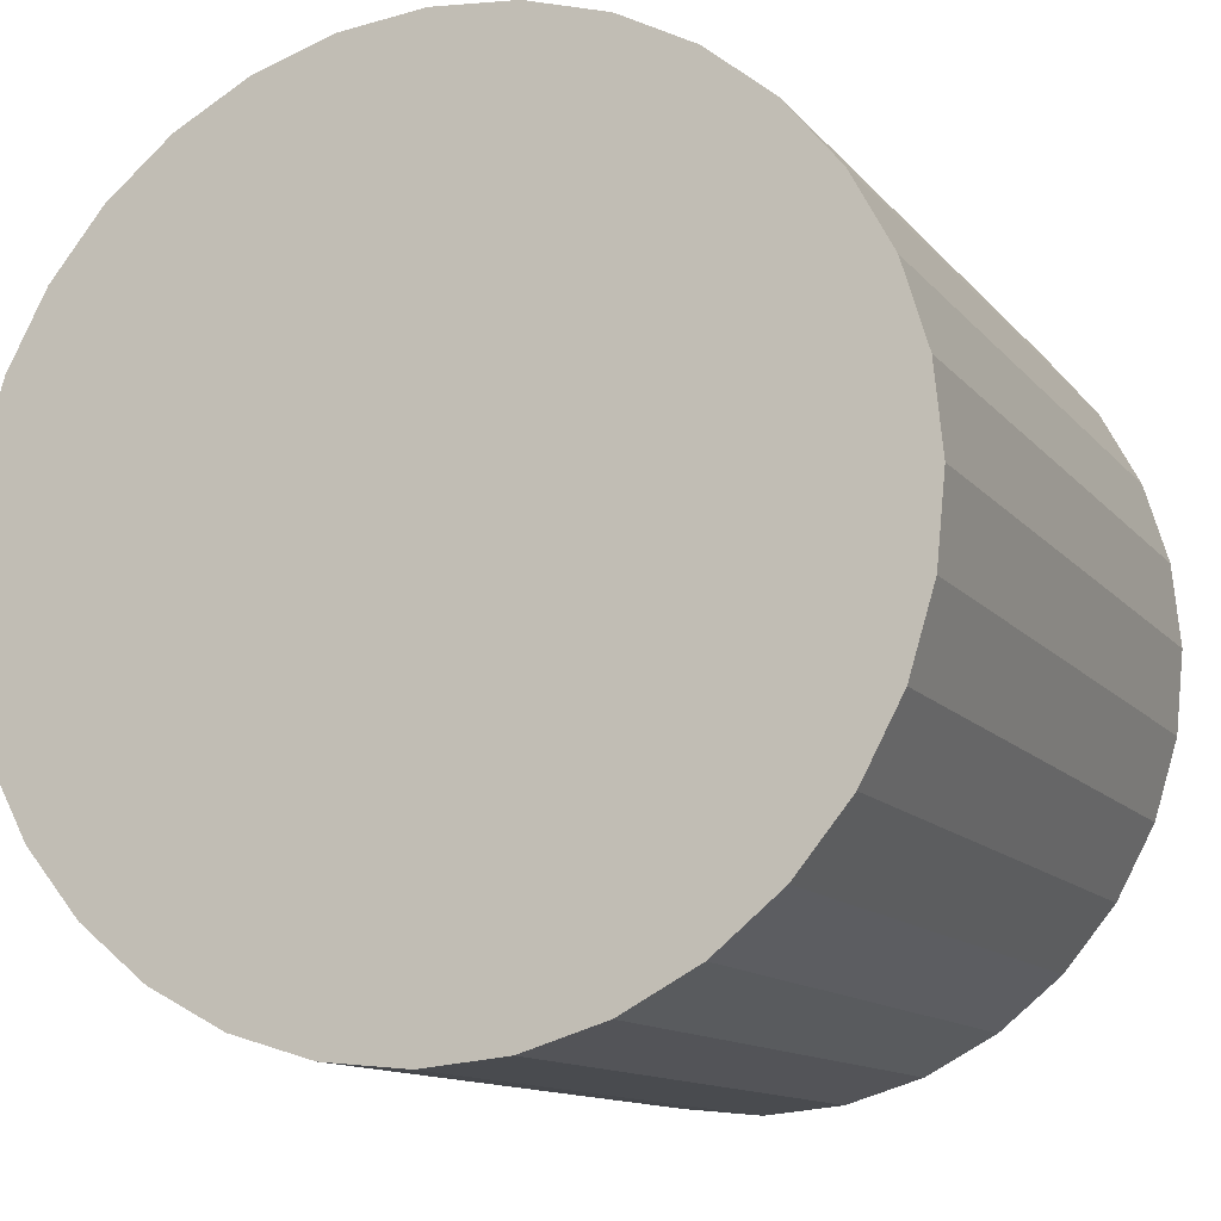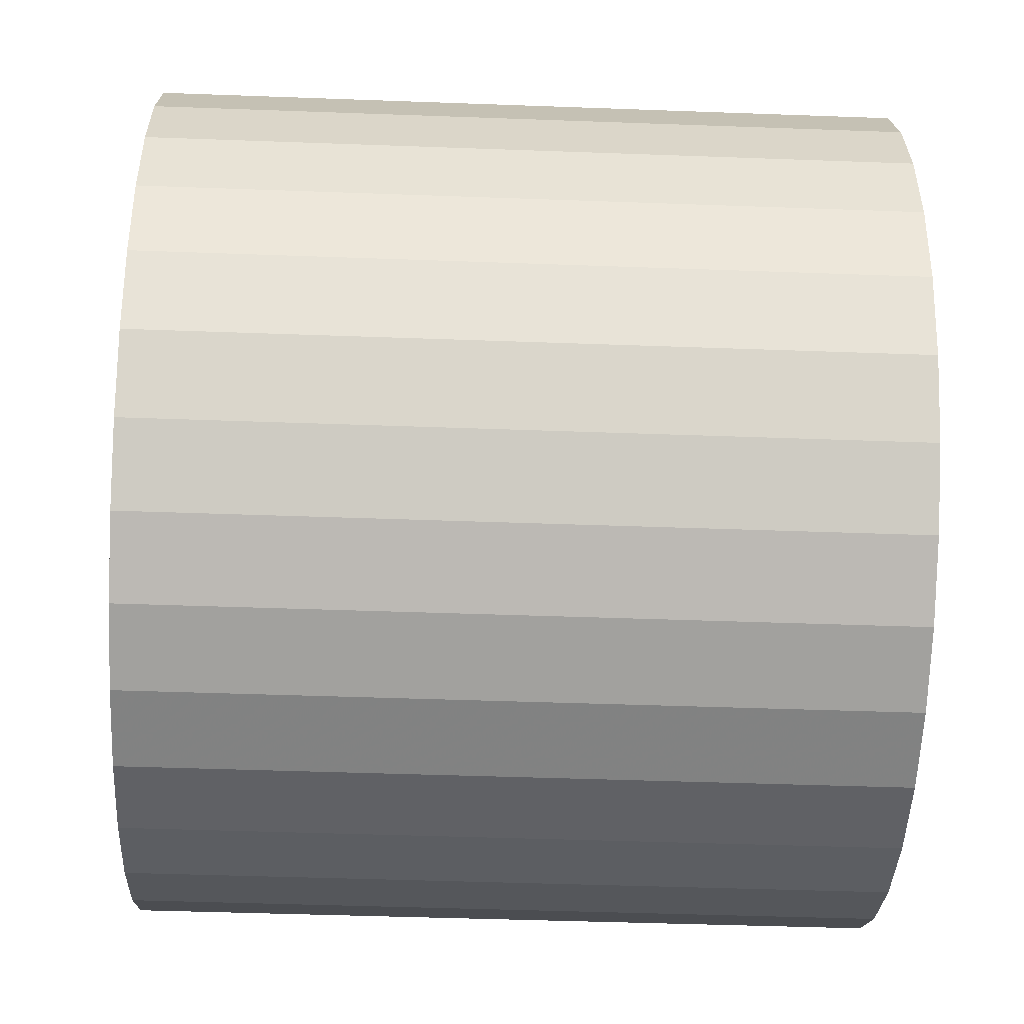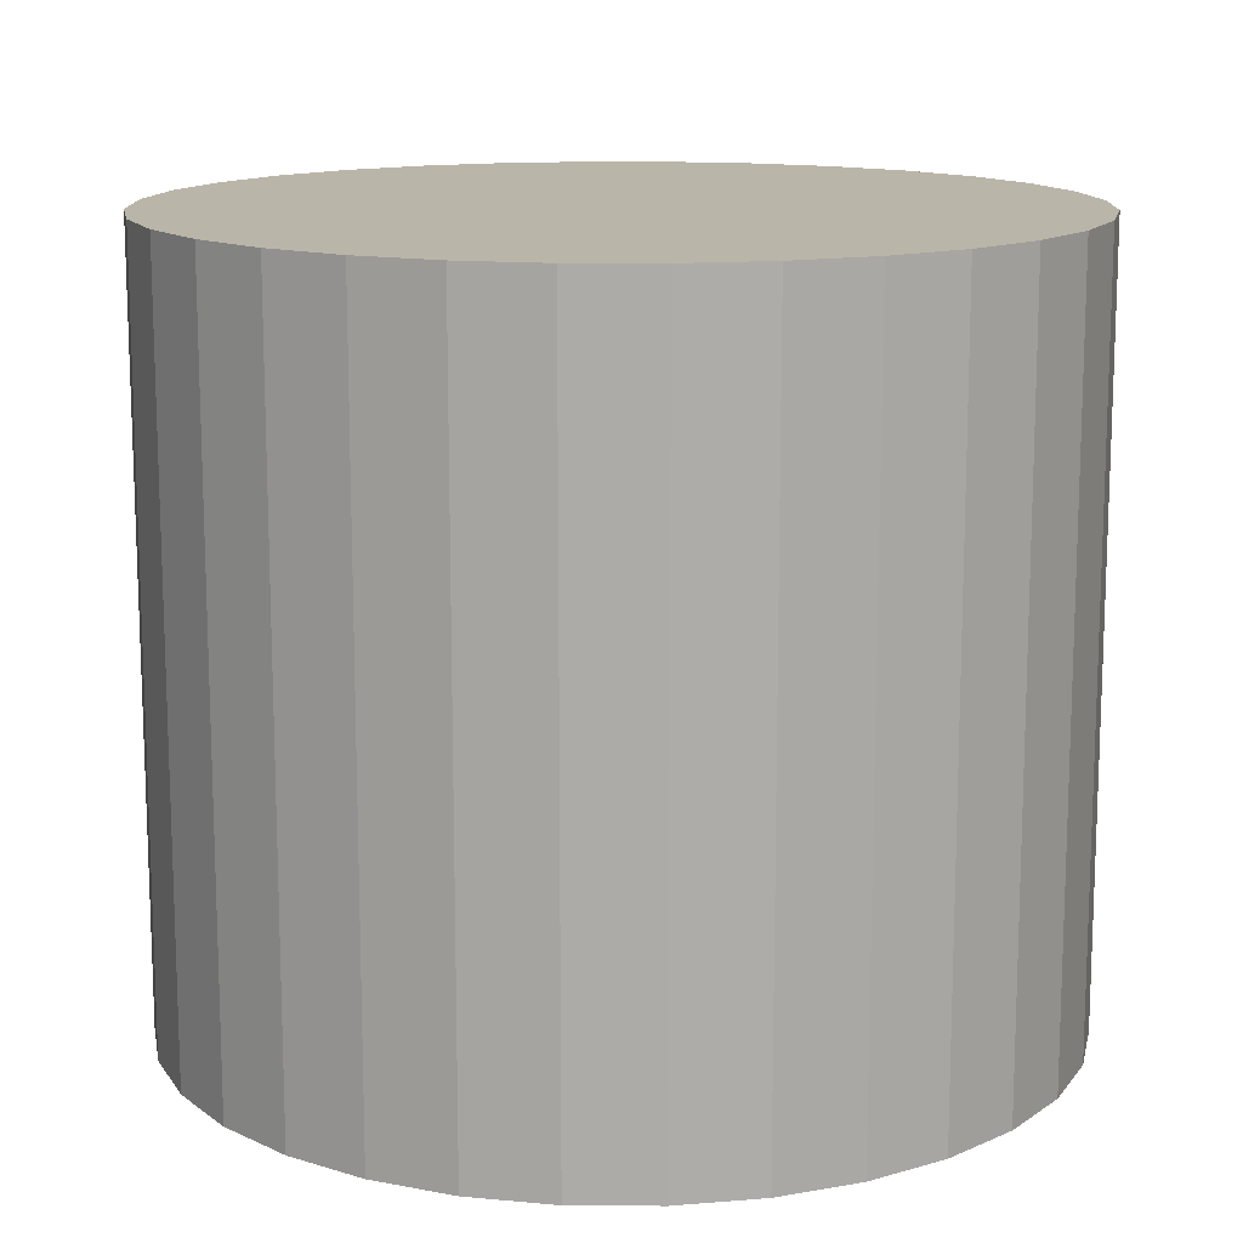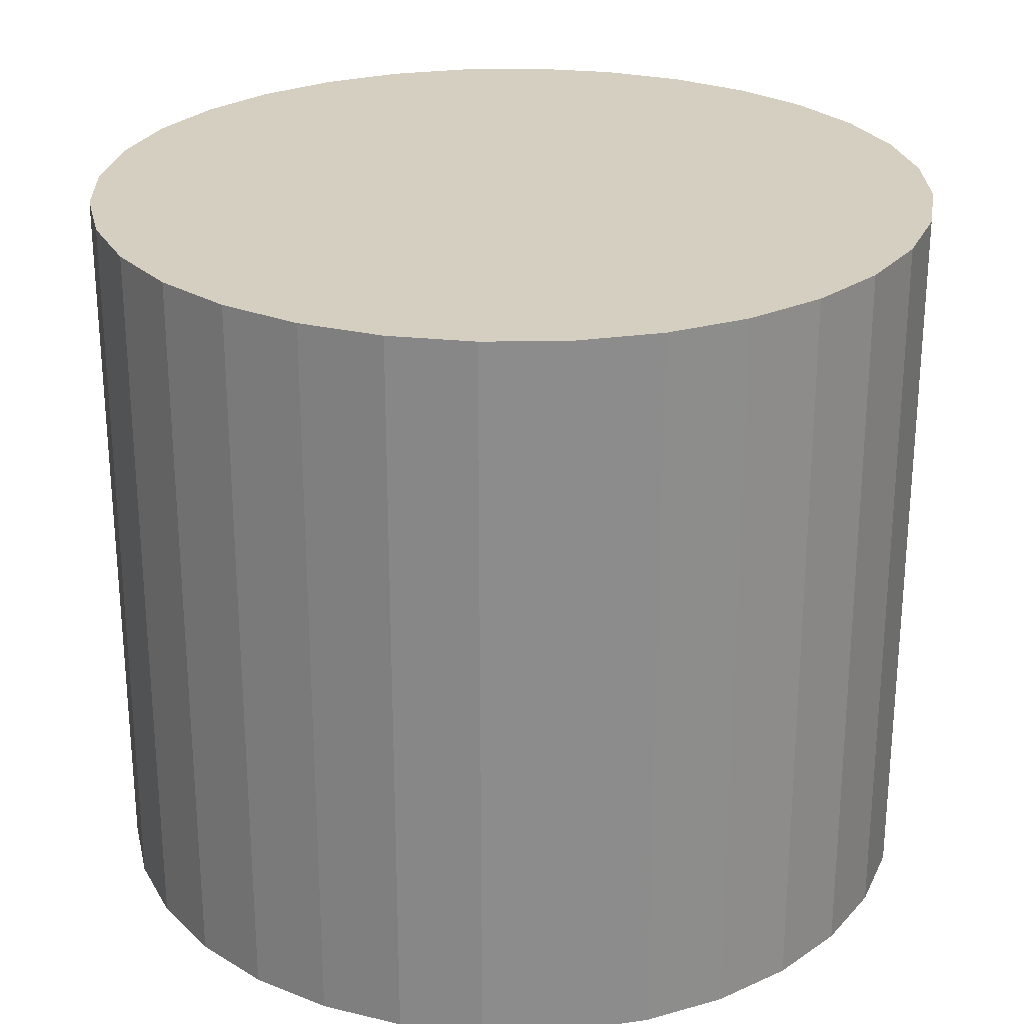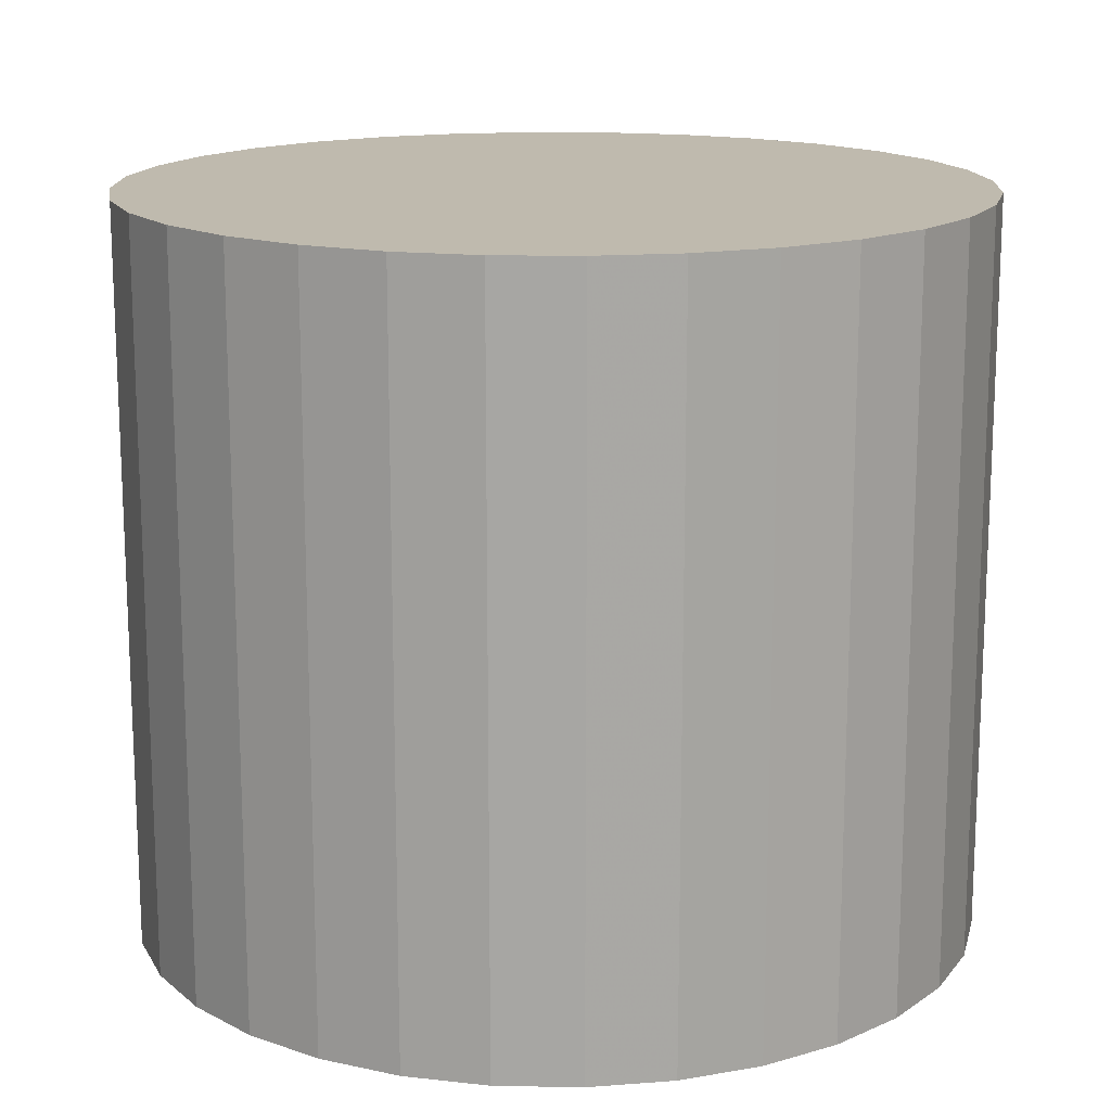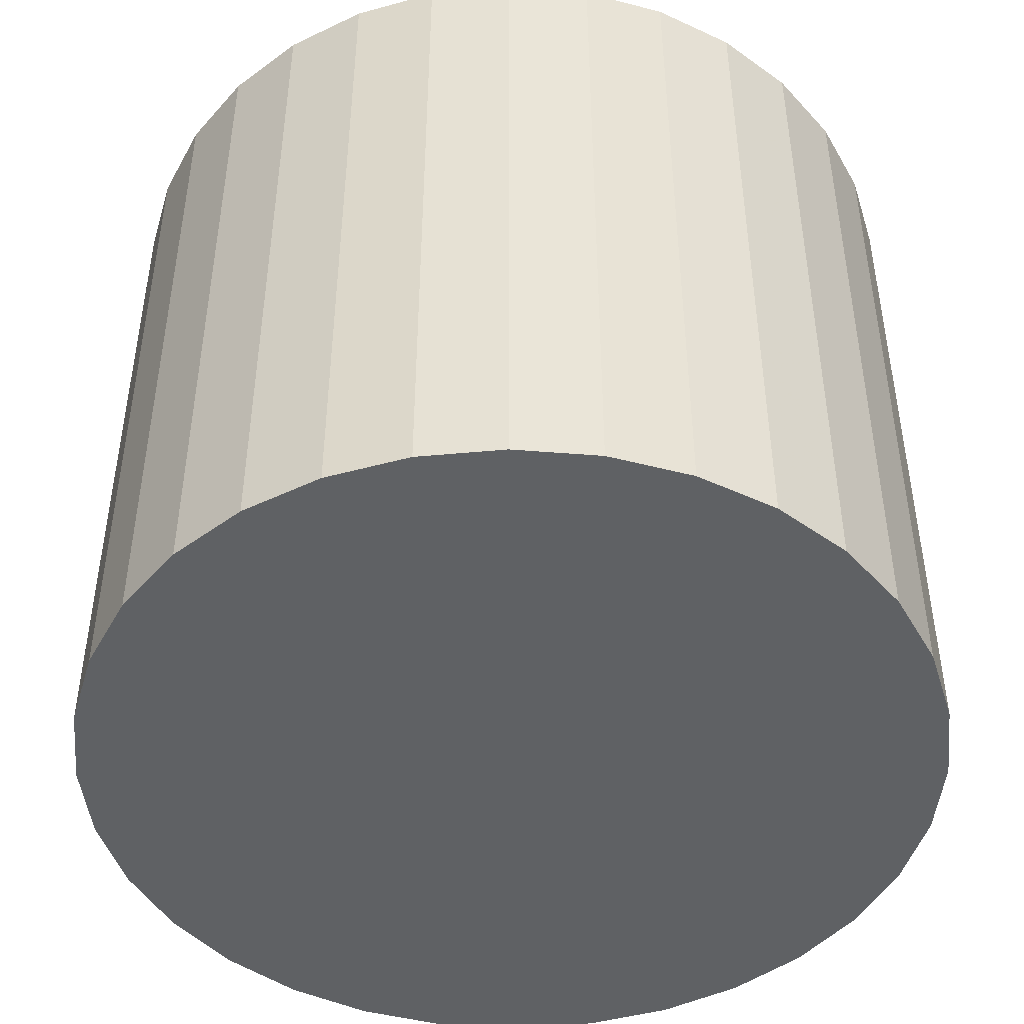
<metadata>
{"format":"obj","ext":"obj","renderer":"f3d","projection":"perspective","resolution":1024,"background":"white","views":[{"elev":-12.2,"azim":23.5,"up":"+Y"},{"elev":-43.7,"azim":87.5,"up":"+Y"},{"elev":13.5,"azim":17.6,"up":"+Z"},{"elev":25.9,"azim":-18.5,"up":"+Z"},{"elev":15.5,"azim":-116.0,"up":"+Z"},{"elev":-46.5,"azim":-44.6,"up":"+Z"}]}
</metadata>
<code>
v 0 0 -0.02346
v 0.02696 0 -0.02346
v 0.02696 0 0.02346
v 0 0 0.02346
v 0.02644 0.00526 -0.02346
v 0.02644 0.00526 0.02346
v 0.02491 0.01032 -0.02346
v 0.02491 0.01032 0.02346
v 0.02242 0.01498 -0.02346
v 0.02242 0.01498 0.02346
v 0.01907 0.01907 -0.02346
v 0.01907 0.01907 0.02346
v 0.01498 0.02242 -0.02346
v 0.01498 0.02242 0.02346
v 0.01032 0.02491 -0.02346
v 0.01032 0.02491 0.02346
v 0.00526 0.02644 -0.02346
v 0.00526 0.02644 0.02346
v 0 0.02696 -0.02346
v 0 0.02696 0.02346
v -0.00526 0.02644 -0.02346
v -0.00526 0.02644 0.02346
v -0.01032 0.02491 -0.02346
v -0.01032 0.02491 0.02346
v -0.01498 0.02242 -0.02346
v -0.01498 0.02242 0.02346
v -0.01907 0.01907 -0.02346
v -0.01907 0.01907 0.02346
v -0.02242 0.01498 -0.02346
v -0.02242 0.01498 0.02346
v -0.02491 0.01032 -0.02346
v -0.02491 0.01032 0.02346
v -0.02644 0.00526 -0.02346
v -0.02644 0.00526 0.02346
v -0.02696 0 -0.02346
v -0.02696 0 0.02346
v -0.02644 -0.00526 -0.02346
v -0.02644 -0.00526 0.02346
v -0.02491 -0.01032 -0.02346
v -0.02491 -0.01032 0.02346
v -0.02242 -0.01498 -0.02346
v -0.02242 -0.01498 0.02346
v -0.01907 -0.01907 -0.02346
v -0.01907 -0.01907 0.02346
v -0.01498 -0.02242 -0.02346
v -0.01498 -0.02242 0.02346
v -0.01032 -0.02491 -0.02346
v -0.01032 -0.02491 0.02346
v -0.00526 -0.02644 -0.02346
v -0.00526 -0.02644 0.02346
v -0 -0.02696 -0.02346
v -0 -0.02696 0.02346
v 0.00526 -0.02644 -0.02346
v 0.00526 -0.02644 0.02346
v 0.01032 -0.02491 -0.02346
v 0.01032 -0.02491 0.02346
v 0.01498 -0.02242 -0.02346
v 0.01498 -0.02242 0.02346
v 0.01907 -0.01907 -0.02346
v 0.01907 -0.01907 0.02346
v 0.02242 -0.01498 -0.02346
v 0.02242 -0.01498 0.02346
v 0.02491 -0.01032 -0.02346
v 0.02491 -0.01032 0.02346
v 0.02644 -0.00526 -0.02346
v 0.02644 -0.00526 0.02346
f 2 1 5
f 2 5 3
f 3 5 6
f 3 6 4
f 5 1 7
f 5 7 6
f 6 7 8
f 6 8 4
f 7 1 9
f 7 9 8
f 8 9 10
f 8 10 4
f 9 1 11
f 9 11 10
f 10 11 12
f 10 12 4
f 11 1 13
f 11 13 12
f 12 13 14
f 12 14 4
f 13 1 15
f 13 15 14
f 14 15 16
f 14 16 4
f 15 1 17
f 15 17 16
f 16 17 18
f 16 18 4
f 17 1 19
f 17 19 18
f 18 19 20
f 18 20 4
f 19 1 21
f 19 21 20
f 20 21 22
f 20 22 4
f 21 1 23
f 21 23 22
f 22 23 24
f 22 24 4
f 23 1 25
f 23 25 24
f 24 25 26
f 24 26 4
f 25 1 27
f 25 27 26
f 26 27 28
f 26 28 4
f 27 1 29
f 27 29 28
f 28 29 30
f 28 30 4
f 29 1 31
f 29 31 30
f 30 31 32
f 30 32 4
f 31 1 33
f 31 33 32
f 32 33 34
f 32 34 4
f 33 1 35
f 33 35 34
f 34 35 36
f 34 36 4
f 35 1 37
f 35 37 36
f 36 37 38
f 36 38 4
f 37 1 39
f 37 39 38
f 38 39 40
f 38 40 4
f 39 1 41
f 39 41 40
f 40 41 42
f 40 42 4
f 41 1 43
f 41 43 42
f 42 43 44
f 42 44 4
f 43 1 45
f 43 45 44
f 44 45 46
f 44 46 4
f 45 1 47
f 45 47 46
f 46 47 48
f 46 48 4
f 47 1 49
f 47 49 48
f 48 49 50
f 48 50 4
f 49 1 51
f 49 51 50
f 50 51 52
f 50 52 4
f 51 1 53
f 51 53 52
f 52 53 54
f 52 54 4
f 53 1 55
f 53 55 54
f 54 55 56
f 54 56 4
f 55 1 57
f 55 57 56
f 56 57 58
f 56 58 4
f 57 1 59
f 57 59 58
f 58 59 60
f 58 60 4
f 59 1 61
f 59 61 60
f 60 61 62
f 60 62 4
f 61 1 63
f 61 63 62
f 62 63 64
f 62 64 4
f 63 1 65
f 63 65 64
f 64 65 66
f 64 66 4
f 65 1 2
f 65 2 66
f 66 2 3
f 66 3 4

</code>
